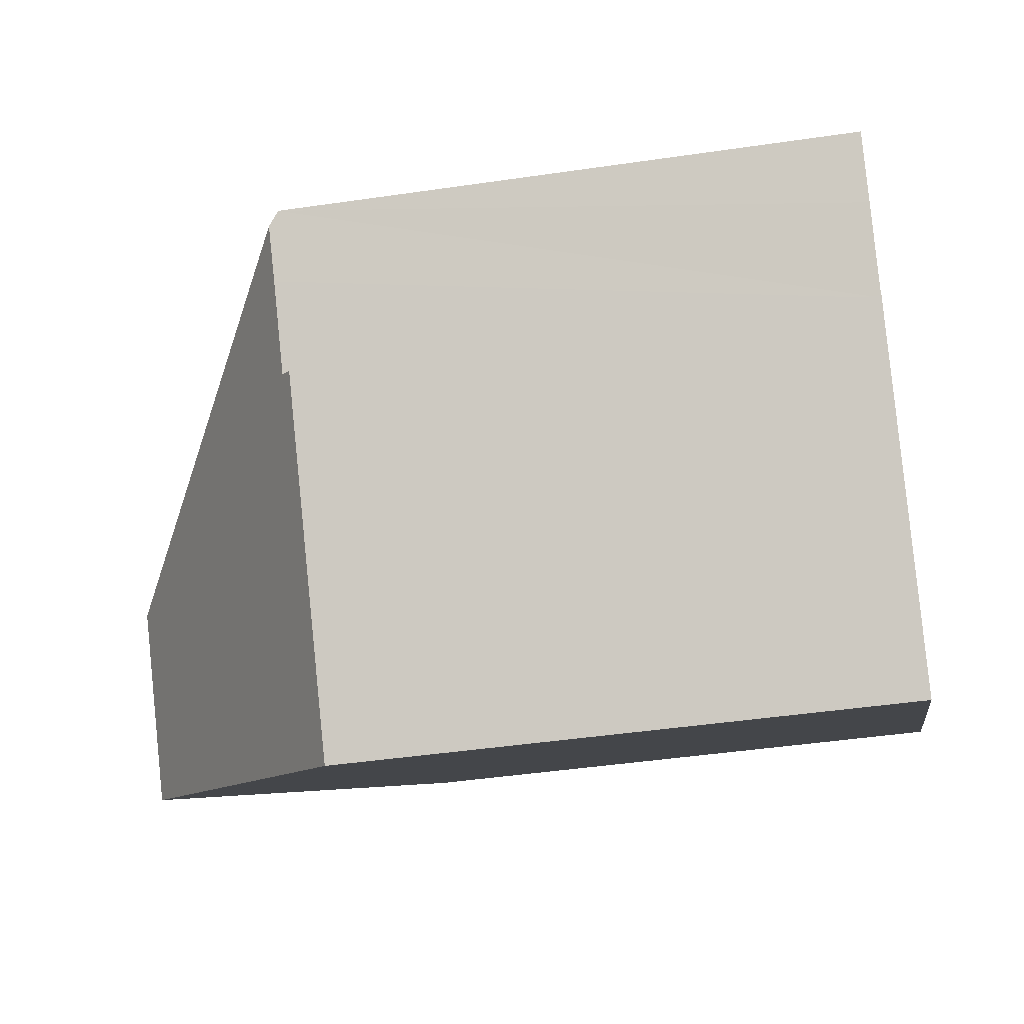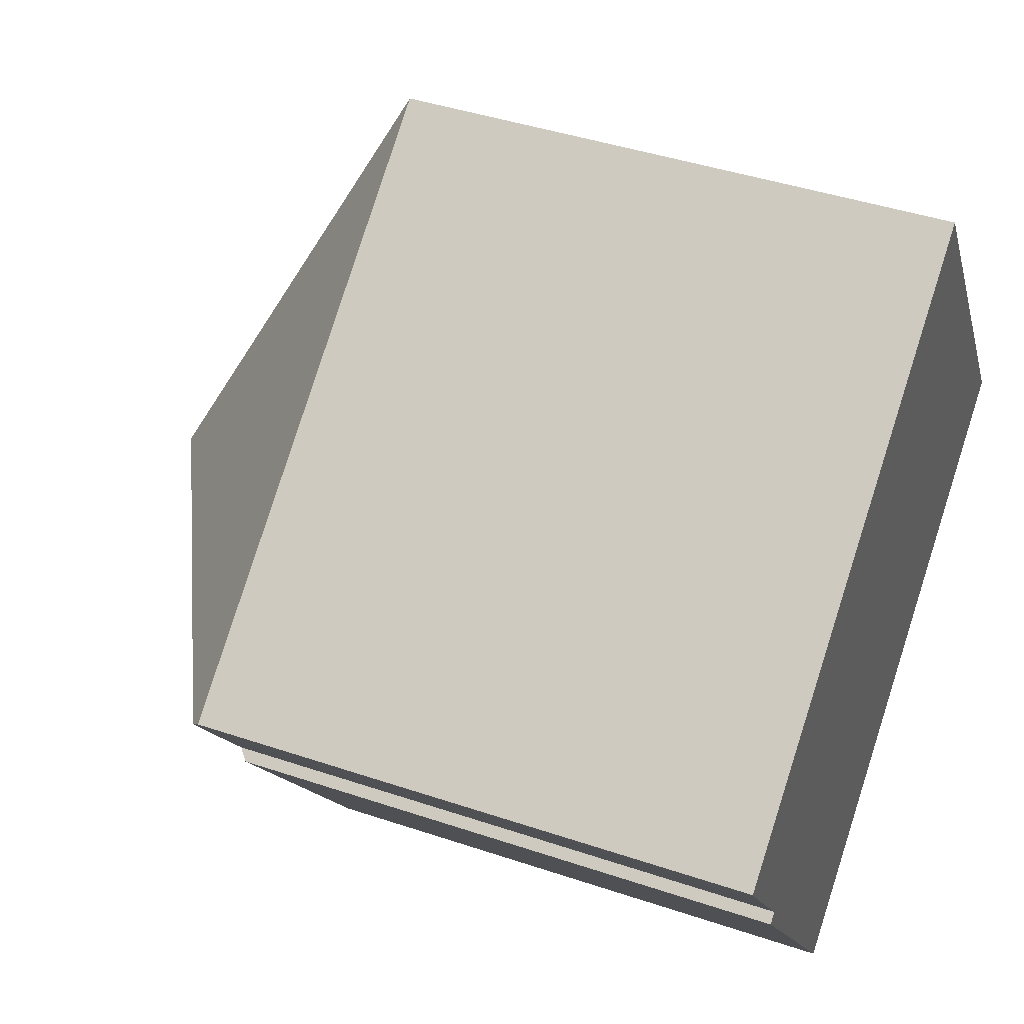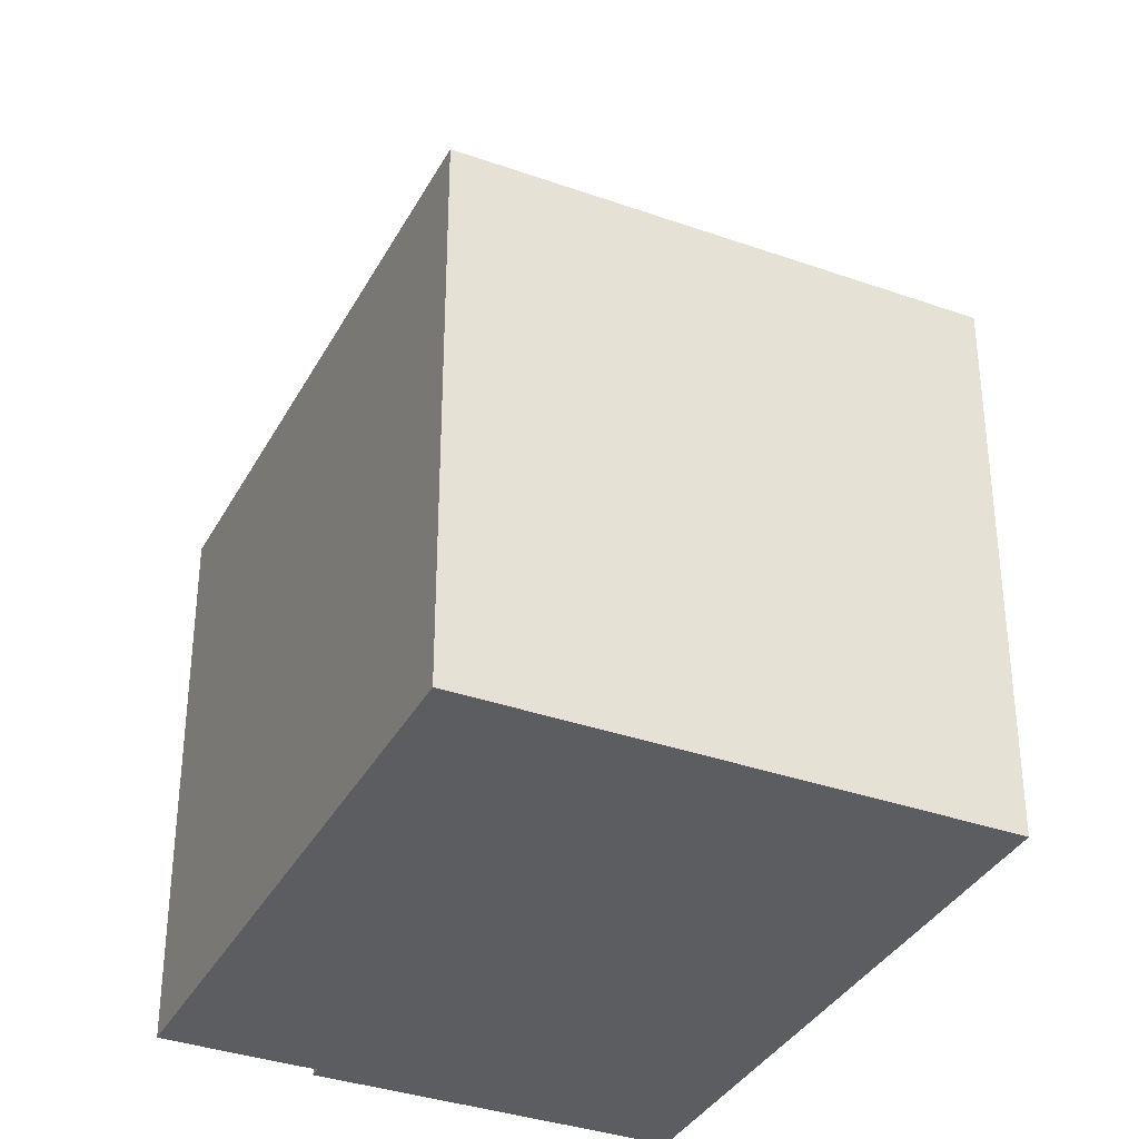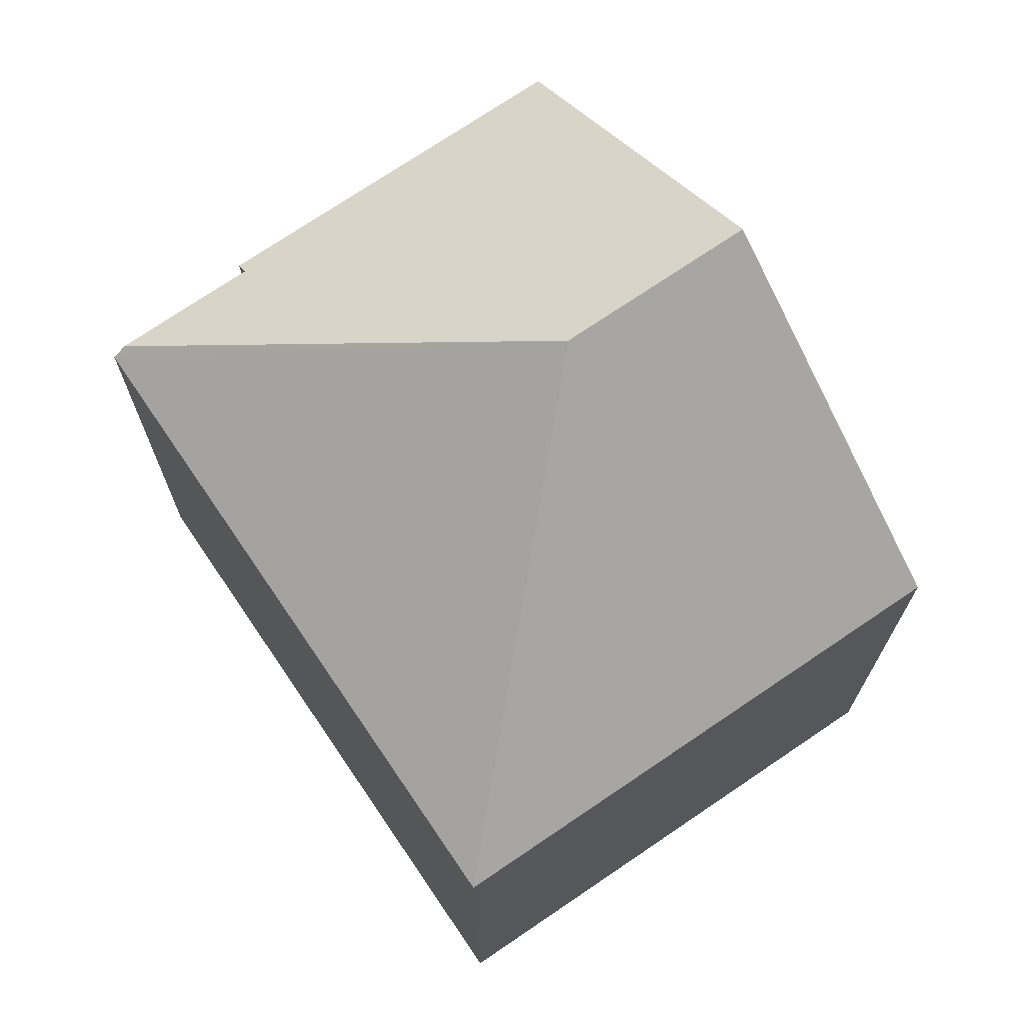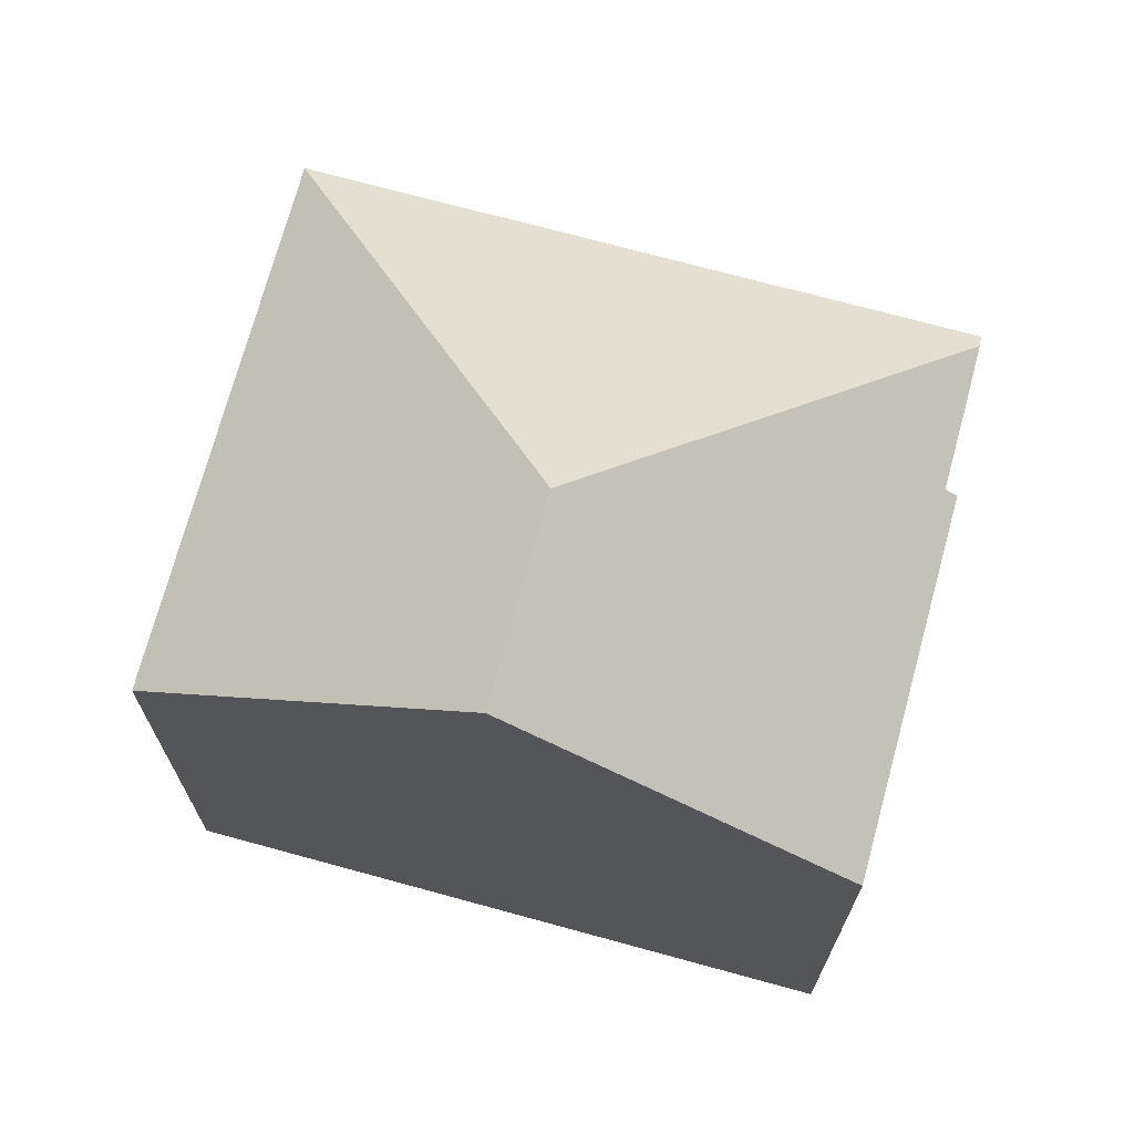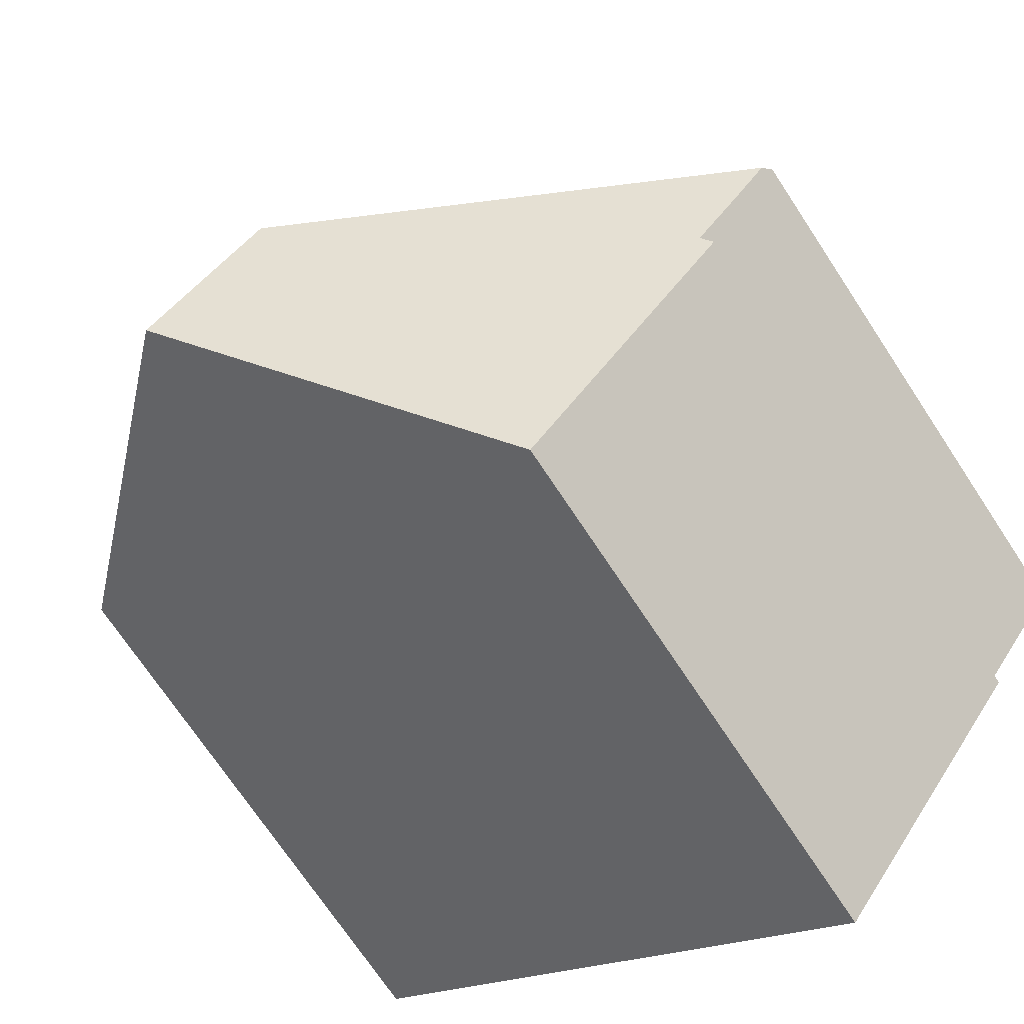
<metadata>
{"format":"obj","ext":"obj","renderer":"f3d","projection":"perspective","resolution":1024,"background":"white","views":[{"elev":-43.5,"azim":-80.1,"up":"+Z"},{"elev":42.4,"azim":-68.0,"up":"+Z"},{"elev":-35.4,"azim":29.2,"up":"+Y"},{"elev":72.8,"azim":20.1,"up":"+Y"},{"elev":71.9,"azim":159.5,"up":"+Y"},{"elev":-71.5,"azim":-146.6,"up":"+Z"}]}
</metadata>
<code>
v  7.5 13.26 -1.386
v  13.85 9.17 -0.805
v  9.394 13.26 -4.023
v  8.756 9.176 6.291
v  1.352 9.17 -2.254
v  4.935 9.17 -7.241
v  1.518 9.322 -2.135
v  0.131 9.329 -0.187
v  0.645 9.322 -0.92
v  0 9.16 5.609e-16
v  6.891 9.173 4.951
v  7.669 9.174 5.51
v  4.935 4.434e-16 -7.241
v  1.352 1.38e-16 -2.254
v  1.518 1.307e-16 -2.135
v  0.645 5.633e-17 -0.92
v  0.131 1.145e-17 -0.187
v  0 0 0
v  6.891 -3.032e-16 4.951
v  7.669 -3.374e-16 5.51
v  8.756 -3.852e-16 6.291
v  13.85 4.929e-17 -0.805
v  9.394 2.463e-16 -4.023
g defaultobject
f 1 2 3
f 2 1 4
f 5 3 6
f 3 5 1
f 1 5 7
f 1 7 8
f 8 7 9
f 10 1 8
f 1 10 11
f 1 11 4
f 4 11 12
f 13 5 6
f 5 13 14
f 15 9 7
f 9 15 8
f 8 15 10
f 10 15 16
f 10 16 17
f 10 17 18
f 5 15 7
f 15 5 14
f 18 11 10
f 11 18 12
f 12 18 19
f 12 19 4
f 4 19 20
f 4 20 21
f 21 2 4
f 2 21 22
f 2 6 3
f 6 2 13
f 13 2 23
f 23 2 22
f 20 22 21
f 22 20 19
f 22 19 18
f 22 18 23
f 23 18 15
f 23 15 13
f 15 18 17
f 15 17 16
f 13 15 14

</code>
